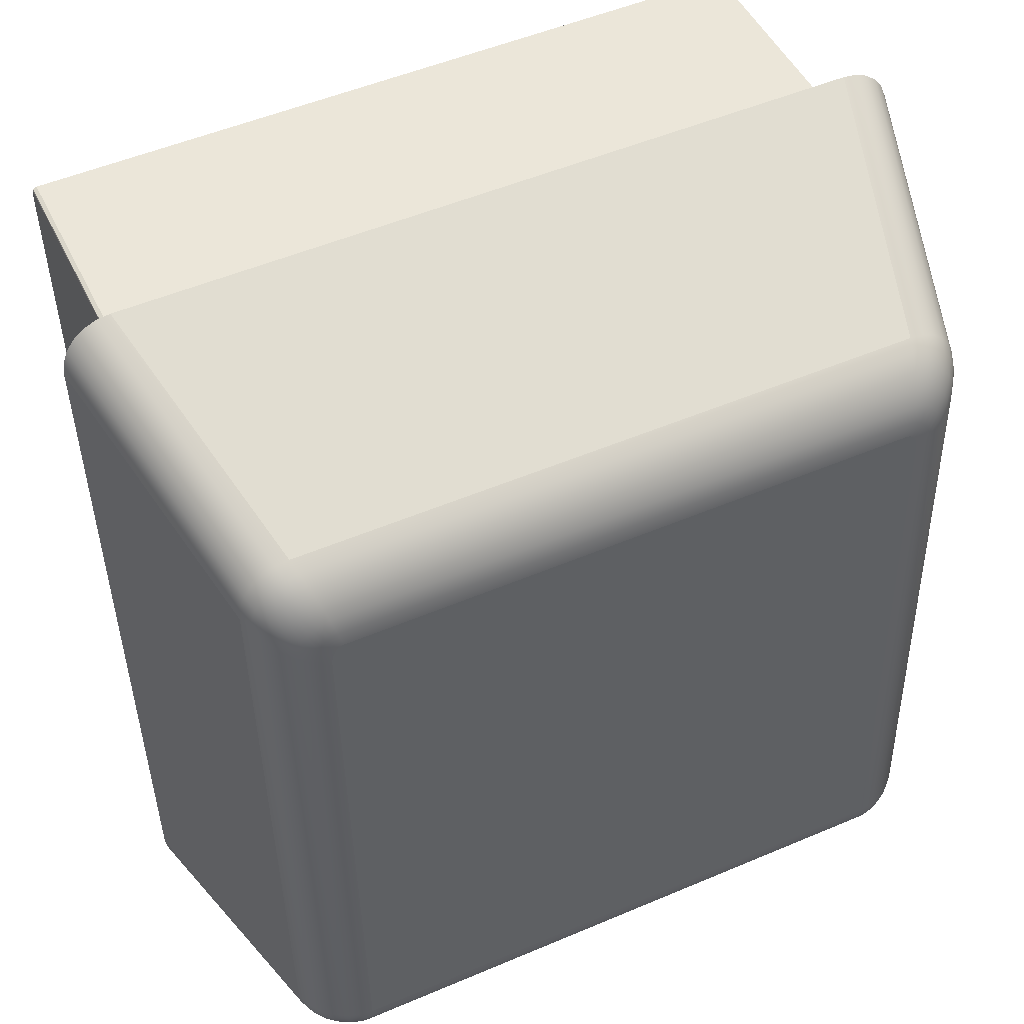
<metadata>
{"format":"obj","ext":"obj","renderer":"f3d","projection":"perspective","resolution":1024,"background":"white","views":[{"elev":53.2,"azim":154.6,"up":"+Z"}]}
</metadata>
<code>
o Group87/mesh323/mesh323-geometry#mesh323-geometry
v -0.1513 0.01978 0.1134
v -0.1508 0.02019 0.1126
v -0.1514 0.01982 0.1129
v -0.1508 0.02016 0.113
v -0.1509 0.02195 0.08579
v -0.1518 0.0193 0.1138
v -0.1512 0.01975 0.1139
v -0.1502 0.02043 0.1123
v -0.1503 0.02229 0.08582
v -0.1514 0.0215 0.08574
v -0.1519 0.01935 0.1132
v -0.1516 0.01926 0.1143
v -0.1506 0.02013 0.1134
v -0.1502 0.0204 0.1127
v -0.1508 0.02198 0.08539
v -0.1513 0.02154 0.08526
v -0.1522 0.0188 0.1135
v -0.1522 0.01875 0.1141
v -0.1513 0.01922 0.1148
v -0.1496 0.02052 0.1121
v -0.1497 0.0225 0.08585
v -0.1503 0.02231 0.08554
v -0.1517 0.02098 0.0857
v -0.1519 0.01871 0.1146
v -0.1501 0.02038 0.113
v -0.1509 0.01971 0.1143
v -0.1516 0.01867 0.1151
v -0.1496 0.0205 0.1123
v -0.1507 0.02201 0.08502
v -0.1511 0.02157 0.0848
v -0.1516 0.02102 0.08515
v -0.1524 0.01822 0.1137
v -0.152 0.02041 0.08565
v -0.1524 0.01817 0.1143
v -0.1504 0.0201 0.1138
v -0.1509 0.01919 0.1151
v -0.1512 0.01863 0.1155
v -0.1491 0.02257 0.08587
v -0.1497 0.02252 0.08571
v -0.1502 0.02233 0.08528
v -0.1522 0.01812 0.1149
v -0.1499 0.02036 0.1133
v -0.1495 0.02048 0.1125
v -0.1505 0.01969 0.1146
v -0.1518 0.01808 0.1154
v -0.1456 0.02198 0.09315
v -0.1504 0.02203 0.0847
v -0.1508 0.0216 0.08442
v -0.1514 0.02106 0.08465
v -0.1519 0.02046 0.08508
v -0.1553 0.006956 0.1173
v -0.1548 0.009507 0.08475
v -0.1553 0.006907 0.118
v -0.1501 0.02008 0.1141
v -0.1504 0.01917 0.1153
v -0.1506 0.01861 0.1157
v -0.1514 0.01805 0.1158
v -0.1412 0.02208 0.09142
v -0.1496 0.02252 0.08557
v -0.15 0.02235 0.08506
v -0.1551 0.00686 0.1185
v -0.1497 0.02034 0.1135
v -0.1494 0.02047 0.1127
v -0.1501 0.01967 0.1148
v -0.1547 0.006819 0.119
v -0.1447 0.02194 0.09353
v -0.123 0.02236 0.08632
v -0.1496 0.02253 0.08546
v -0.1501 0.02205 0.08446
v -0.1504 0.02162 0.08412
v -0.1511 0.02109 0.08421
v -0.1516 0.02049 0.08456
v -0.1547 0.009551 0.08418
v -0.1544 0.00959 0.08366
v -0.1498 0.02006 0.1142
v -0.1493 0.02046 0.1129
v -0.1499 0.01916 0.1154
v -0.1508 0.01802 0.116
v -0.1542 0.006786 0.1194
v -0.1413 0.02202 0.0922
v -0.1413 0.02174 0.09578
v -0.1413 0.0218 0.09499
v -0.1229 0.02233 0.08575
v -0.1494 0.02254 0.08537
v -0.1498 0.02236 0.08489
v -0.1506 0.02111 0.08389
v -0.1541 0.009623 0.08321
v -0.1495 0.02033 0.1136
v -0.1492 0.02045 0.113
v -0.1496 0.01966 0.1149
v -0.1501 0.0186 0.1158
v -0.1536 0.009646 0.08287
v -0.1456 0.02192 0.09388
v -0.124 0.02024 0.1134
v -0.1491 0.02254 0.0853
v -0.1228 0.02233 0.08577
v -0.1493 0.02254 0.08531
v -0.1497 0.02206 0.08432
v -0.1499 0.02163 0.08394
v -0.1501 0.02112 0.08369
v -0.1508 0.02055 0.08378
v -0.1513 0.02053 0.08411
v -0.1494 0.02005 0.1143
v -0.1491 0.02045 0.113
v -0.1233 0.01894 0.1159
v -0.1537 0.006763 0.1197
v -0.1502 0.01801 0.1161
v -0.1531 0.009658 0.08266
v -0.1455 0.02092 0.1067
v -0.1239 0.02024 0.1134
v -0.1229 0.02215 0.0852
v -0.1226 0.02232 0.08583
v -0.1495 0.02237 0.08478
v -0.1502 0.02056 0.08357
v -0.1492 0.02032 0.1136
v -0.1235 0.01944 0.1153
v -0.1231 0.01838 0.1163
v -0.1456 0.02077 0.1085
v -0.1446 0.02091 0.1067
v -0.1238 0.02011 0.1141
v -0.1237 0.02025 0.1133
v -0.1492 0.02237 0.08475
v -0.1226 0.02215 0.08525
v -0.1225 0.02231 0.08592
v -0.1493 0.02206 0.08427
v -0.1494 0.02163 0.08389
v -0.1495 0.02112 0.08362
v -0.1497 0.02056 0.0835
v -0.1237 0.01984 0.1147
v -0.123 0.01944 0.1153
v -0.1228 0.01895 0.1158
v -0.1526 0.009477 0.08493
v -0.1531 0.006752 0.1197
v -0.123 0.01779 0.1166
v -0.1454 0.02075 0.1088
v -0.1455 0.02085 0.1076
v -0.1451 0.02084 0.1076
v -0.1446 0.02084 0.1076
v -0.1236 0.02012 0.114
v -0.1236 0.02026 0.1132
v -0.1228 0.02184 0.08472
v -0.1223 0.02213 0.08536
v -0.1224 0.0223 0.08604
v -0.1525 0.00966 0.0826
v -0.1233 0.01984 0.1147
v -0.1226 0.01838 0.1162
v -0.1531 0.006948 0.1172
v -0.1454 0.02078 0.1084
v -0.145 0.02076 0.1086
v -0.1447 0.02081 0.108
v -0.1233 0.02012 0.1139
v -0.1235 0.02027 0.113
v -0.1224 0.02183 0.08478
v -0.1221 0.02212 0.08554
v -0.1224 0.02229 0.08617
v -0.1227 0.02141 0.08434
v -0.1225 0.0209 0.08409
v -0.1224 0.02034 0.08397
v -0.1197 0.009391 0.08316
v -0.1226 0.01946 0.1151
v -0.123 0.01985 0.1145
v -0.1223 0.01896 0.1156
v -0.1526 0.009487 0.0848
v -0.1532 -0.003978 0.1164
v -0.1531 0.006932 0.1174
v -0.1204 0.006483 0.1203
v -0.1224 0.01779 0.1165
v -0.1452 0.0208 0.1082
v -0.1451 0.02082 0.1079
v -0.1448 0.02078 0.1084
v -0.1231 0.02014 0.1137
v -0.1235 0.02029 0.1128
v -0.1222 0.0214 0.08442
v -0.122 0.02182 0.08495
v -0.1219 0.0221 0.08576
v -0.1224 0.02228 0.08632
v -0.1524 0.009487 0.08479
v -0.122 0.0184 0.116
v -0.1527 -0.001449 0.08407
v -0.1532 -0.003994 0.1166
v -0.1531 0.006924 0.1175
v -0.1529 0.006922 0.1176
v -0.123 0.02016 0.1134
v -0.1234 0.02031 0.1125
v -0.1217 0.02138 0.08461
v -0.1217 0.02179 0.0852
v -0.1218 0.02208 0.08603
v -0.1228 0.02021 0.1128
v -0.122 0.02089 0.08417
v -0.1218 0.02033 0.08405
v -0.1191 0.00938 0.08324
v -0.1199 0.009221 0.08534
v -0.1222 0.01948 0.1148
v -0.1227 0.01987 0.1143
v -0.1218 0.01898 0.1153
v -0.1524 -0.001439 0.08393
v -0.1526 -0.001439 0.08395
v -0.1531 -0.004002 0.1167
v -0.1205 0.006655 0.1181
v -0.1198 0.006485 0.1202
v -0.1218 0.0178 0.1163
v -0.1229 0.02018 0.1131
v -0.1214 0.02087 0.08439
v -0.1214 0.02177 0.08552
v -0.1218 0.02206 0.08631
v -0.1222 0.01996 0.1131
v -0.1197 0.009218 0.08537
v -0.12 -0.001705 0.08449
v -0.1216 0.01842 0.1156
v -0.153 -0.004005 0.1167
v -0.1203 0.006659 0.1181
v -0.1224 0.0199 0.1139
v -0.121 0.02084 0.08473
v -0.1213 0.02136 0.08492
v -0.1213 0.02174 0.0859
v -0.1223 0.01992 0.1135
v -0.1213 0.02031 0.08428
v -0.1186 0.009359 0.08347
v -0.1197 0.009208 0.08549
v -0.1198 -0.001708 0.08451
v -0.1219 0.01951 0.1144
v -0.1215 0.01902 0.1148
v -0.1206 -0.004271 0.1173
v -0.1203 0.006663 0.118
v -0.1203 0.006679 0.1178
v -0.1193 0.006499 0.12
v -0.1214 0.01783 0.1159
v -0.1208 0.02028 0.08464
v -0.121 0.02132 0.08532
v -0.1217 0.01958 0.1134
v -0.1212 0.0217 0.0863
v -0.1218 0.01954 0.1139
v -0.1204 -0.004268 0.1172
v -0.1212 0.01845 0.1152
v -0.1204 -0.004264 0.1172
v -0.1203 -0.004248 0.1169
v -0.121 0.01786 0.1154
v -0.1207 0.0208 0.08517
v -0.1205 0.02024 0.0851
v -0.1208 0.02129 0.08578
v -0.1181 0.009328 0.08383
v -0.1198 -0.001719 0.08464
v -0.121 0.0185 0.1146
v -0.1188 0.006524 0.1196
v -0.1184 0.00656 0.1192
v -0.1205 0.02076 0.08569
v -0.1212 0.0191 0.1137
v -0.1213 0.01905 0.1143
v -0.1207 0.02125 0.08627
v -0.1208 0.01791 0.1148
v -0.1182 0.006603 0.1186
v -0.1202 0.0202 0.08563
v -0.1178 0.009289 0.08429
v -0.1209 0.01854 0.114
v -0.1207 0.01795 0.1142
v -0.1176 0.009246 0.08482
v -0.1204 0.02072 0.08623
v -0.1181 0.00665 0.118
v -0.1175 0.009201 0.08538
v -0.1202 0.02015 0.08619
f 1 2 3
f 2 1 4
f 3 2 1
f 4 1 2
f 2 5 3
f 3 5 2
f 3 6 1
f 1 6 3
f 7 4 1
f 1 4 7
f 4 8 2
f 2 8 4
f 5 2 9
f 9 2 5
f 10 3 5
f 5 3 10
f 6 3 11
f 11 3 6
f 12 1 6
f 6 1 12
f 4 7 13
f 13 7 4
f 1 12 7
f 7 12 1
f 8 4 14
f 14 4 8
f 8 9 2
f 2 9 8
f 9 15 5
f 5 15 9
f 3 10 11
f 11 10 3
f 5 16 10
f 10 16 5
f 17 6 11
f 11 6 17
f 18 12 6
f 6 12 18
f 13 14 4
f 4 14 13
f 19 7 12
f 12 7 19
f 14 20 8
f 8 20 14
f 9 8 21
f 21 8 9
f 15 9 22
f 22 9 15
f 16 5 15
f 15 5 16
f 23 11 10
f 10 11 23
f 16 23 10
f 10 23 16
f 6 17 18
f 18 17 6
f 11 23 17
f 17 23 11
f 12 18 24
f 24 18 12
f 14 13 25
f 25 13 14
f 7 19 26
f 26 19 7
f 12 27 19
f 19 27 12
f 20 14 28
f 28 14 20
f 20 21 8
f 8 21 20
f 21 22 9
f 9 22 21
f 22 29 15
f 15 29 22
f 15 30 16
f 16 30 15
f 23 16 31
f 31 16 23
f 32 18 17
f 17 18 32
f 33 17 23
f 23 17 33
f 34 24 18
f 18 24 34
f 27 12 24
f 24 12 27
f 35 25 13
f 13 25 35
f 25 28 14
f 14 28 25
f 36 26 19
f 19 26 36
f 26 13 7
f 7 13 26
f 37 19 27
f 27 19 37
f 28 38 20
f 20 38 28
f 21 20 38
f 38 20 21
f 22 21 39
f 39 21 22
f 29 22 40
f 40 22 29
f 30 15 29
f 29 15 30
f 30 31 16
f 16 31 30
f 31 33 23
f 23 33 31
f 18 32 34
f 34 32 18
f 17 33 32
f 32 33 17
f 24 34 41
f 41 34 24
f 41 27 24
f 24 27 41
f 25 35 42
f 42 35 25
f 13 26 35
f 35 26 13
f 28 25 43
f 43 25 28
f 26 36 44
f 44 36 26
f 19 37 36
f 36 37 19
f 45 37 27
f 27 37 45
f 38 28 46
f 46 28 38
f 38 39 21
f 21 39 38
f 39 40 22
f 22 40 39
f 40 47 29
f 29 47 40
f 29 48 30
f 30 48 29
f 31 30 49
f 49 30 31
f 33 31 50
f 50 31 33
f 51 34 32
f 32 34 51
f 52 32 33
f 33 32 52
f 53 41 34
f 34 41 53
f 27 41 45
f 45 41 27
f 54 42 35
f 35 42 54
f 42 43 25
f 25 43 42
f 44 35 26
f 26 35 44
f 46 28 43
f 43 28 46
f 55 44 36
f 36 44 55
f 56 36 37
f 37 36 56
f 37 45 57
f 57 45 37
f 38 46 58
f 58 46 38
f 38 59 39
f 39 59 38
f 40 39 59
f 59 39 40
f 47 40 60
f 60 40 47
f 48 29 47
f 47 29 48
f 48 49 30
f 30 49 48
f 49 50 31
f 31 50 49
f 50 52 33
f 33 52 50
f 34 51 53
f 53 51 34
f 32 52 51
f 51 52 32
f 41 53 61
f 61 53 41
f 61 45 41
f 41 45 61
f 42 54 62
f 62 54 42
f 35 44 54
f 54 44 35
f 43 42 63
f 63 42 43
f 46 43 63
f 63 43 46
f 44 55 64
f 64 55 44
f 36 56 55
f 55 56 36
f 57 56 37
f 37 56 57
f 65 57 45
f 45 57 65
f 46 58 66
f 38 58 67
f 67 58 38
f 38 68 59
f 59 68 38
f 59 60 40
f 40 60 59
f 60 69 47
f 47 69 60
f 47 70 48
f 48 70 47
f 49 48 71
f 71 48 49
f 50 49 72
f 72 49 50
f 52 50 73
f 73 50 52
f 51 73 53
f 53 73 51
f 73 51 52
f 52 51 73
f 53 74 61
f 61 74 53
f 45 61 65
f 65 61 45
f 75 62 54
f 54 62 75
f 62 63 42
f 42 63 62
f 64 54 44
f 44 54 64
f 46 63 76
f 76 63 46
f 77 64 55
f 55 64 77
f 56 77 55
f 55 77 56
f 56 57 78
f 78 57 56
f 57 65 79
f 79 65 57
f 80 66 58
f 66 81 46
f 67 58 82
f 82 58 67
f 83 38 67
f 67 38 83
f 38 84 68
f 68 84 38
f 60 59 68
f 68 59 60
f 69 60 85
f 85 60 69
f 70 47 69
f 69 47 70
f 86 48 70
f 70 48 86
f 48 86 71
f 71 86 48
f 71 72 49
f 49 72 71
f 72 73 50
f 50 73 72
f 53 73 74
f 74 73 53
f 61 74 87
f 87 74 61
f 61 87 65
f 65 87 61
f 62 75 88
f 88 75 62
f 54 64 75
f 75 64 54
f 63 62 76
f 76 62 63
f 46 76 89
f 89 76 46
f 64 77 90
f 90 77 64
f 77 56 91
f 91 56 77
f 79 78 57
f 57 78 79
f 78 91 56
f 56 91 78
f 65 92 79
f 79 92 65
f 82 80 66
f 66 80 82
f 80 82 58
f 58 82 80
f 93 46 81
f 82 81 66
f 67 82 94
f 94 82 67
f 38 83 95
f 95 83 38
f 96 83 67
f 67 83 96
f 38 97 84
f 84 97 38
f 85 68 84
f 84 68 85
f 68 85 60
f 60 85 68
f 85 98 69
f 69 98 85
f 69 99 70
f 70 99 69
f 70 100 86
f 86 100 70
f 101 71 86
f 86 71 101
f 72 71 102
f 102 71 72
f 73 72 74
f 74 72 73
f 74 102 87
f 87 102 74
f 65 87 92
f 92 87 65
f 103 88 75
f 75 88 103
f 88 76 62
f 62 76 88
f 90 75 64
f 64 75 90
f 76 88 89
f 89 88 76
f 46 89 104
f 104 89 46
f 105 90 77
f 77 90 105
f 91 105 77
f 77 105 91
f 78 79 106
f 106 79 78
f 91 78 107
f 107 78 91
f 79 92 108
f 108 92 79
f 46 104 93
f 93 104 46
f 93 109 81
f 81 109 93
f 81 94 82
f 82 94 81
f 67 94 110
f 110 94 67
f 111 95 83
f 83 95 111
f 38 95 97
f 97 95 38
f 96 111 83
f 83 111 96
f 112 96 67
f 67 96 112
f 113 84 97
f 97 84 113
f 84 113 85
f 85 113 84
f 98 85 113
f 113 85 98
f 99 69 98
f 98 69 99
f 100 70 99
f 99 70 100
f 114 86 100
f 100 86 114
f 71 101 102
f 102 101 71
f 86 114 101
f 101 114 86
f 102 74 72
f 72 74 102
f 102 92 87
f 87 92 102
f 88 103 115
f 115 103 88
f 75 90 103
f 103 90 75
f 115 89 88
f 88 89 115
f 89 115 104
f 104 115 89
f 90 105 116
f 116 105 90
f 105 91 117
f 117 91 105
f 79 108 106
f 106 108 79
f 106 107 78
f 78 107 106
f 107 117 91
f 91 117 107
f 101 108 92
f 92 108 101
f 104 118 93
f 93 118 104
f 109 93 118
f 118 93 109
f 81 109 119
f 119 109 81
f 119 94 81
f 81 94 119
f 120 110 94
f 94 110 120
f 67 110 121
f 121 110 67
f 95 111 122
f 122 111 95
f 122 97 95
f 95 97 122
f 111 96 123
f 123 96 111
f 112 123 96
f 96 123 112
f 124 112 67
f 67 112 124
f 97 122 113
f 113 122 97
f 113 125 98
f 98 125 113
f 98 126 99
f 99 126 98
f 99 127 100
f 100 127 99
f 100 128 114
f 114 128 100
f 92 102 101
f 101 102 92
f 108 101 114
f 114 101 108
f 129 115 103
f 103 115 129
f 116 103 90
f 90 103 116
f 120 104 115
f 115 104 120
f 105 130 116
f 116 130 105
f 117 131 105
f 105 131 117
f 106 108 132
f 132 108 106
f 107 106 133
f 133 106 107
f 117 107 134
f 134 107 117
f 118 104 135
f 135 104 118
f 109 118 136
f 136 118 109
f 119 137 109
f 138 94 119
f 119 94 138
f 110 120 139
f 139 120 110
f 104 120 94
f 94 120 104
f 139 121 110
f 110 121 139
f 67 121 140
f 140 121 67
f 141 122 111
f 111 122 141
f 123 141 111
f 111 141 123
f 123 112 142
f 142 112 123
f 124 142 112
f 112 142 124
f 143 124 67
f 67 124 143
f 125 113 122
f 122 113 125
f 126 98 125
f 125 98 126
f 127 99 126
f 126 99 127
f 128 100 127
f 127 100 128
f 144 114 128
f 128 114 144
f 114 144 108
f 108 144 114
f 115 129 120
f 120 129 115
f 103 116 129
f 129 116 103
f 130 105 131
f 131 105 130
f 145 116 130
f 130 116 145
f 131 117 146
f 146 117 131
f 132 108 144
f 144 108 132
f 147 106 132
f 132 106 147
f 106 147 133
f 133 147 106
f 133 134 107
f 107 134 133
f 134 146 117
f 117 146 134
f 135 104 94
f 94 104 135
f 118 148 135
f 148 136 118
f 118 136 148
f 136 109 137
f 149 137 119
f 150 94 138
f 138 94 150
f 138 150 119
f 129 139 120
f 120 139 129
f 121 139 151
f 151 139 121
f 151 140 121
f 121 140 151
f 67 140 152
f 152 140 67
f 122 141 125
f 125 141 122
f 141 123 153
f 153 123 141
f 142 153 123
f 123 153 142
f 142 124 154
f 154 124 142
f 143 154 124
f 124 154 143
f 155 143 67
f 67 143 155
f 125 156 126
f 126 156 125
f 126 157 127
f 127 157 126
f 127 158 128
f 128 158 127
f 128 159 144
f 144 159 128
f 116 145 129
f 129 145 116
f 131 160 130
f 130 160 131
f 130 161 145
f 145 161 130
f 146 162 131
f 131 162 146
f 132 144 163
f 163 144 132
f 132 164 147
f 147 164 132
f 133 147 165
f 165 147 133
f 134 133 166
f 166 133 134
f 146 134 167
f 167 134 146
f 135 94 149
f 149 94 135
f 168 135 148
f 136 148 137
f 137 148 136
f 137 149 169
f 170 149 119
f 170 94 150
f 150 94 170
f 150 170 119
f 139 129 145
f 145 129 139
f 145 151 139
f 139 151 145
f 140 151 171
f 171 151 140
f 171 152 140
f 140 152 171
f 67 152 172
f 172 152 67
f 156 125 141
f 141 125 156
f 173 141 153
f 153 141 173
f 153 142 174
f 174 142 153
f 154 174 142
f 142 174 154
f 154 143 175
f 175 143 154
f 155 175 143
f 143 175 155
f 176 155 67
f 67 155 176
f 157 126 156
f 156 126 157
f 158 127 157
f 157 127 158
f 159 128 158
f 158 128 159
f 177 144 159
f 159 144 177
f 160 131 162
f 162 131 160
f 161 130 160
f 160 130 161
f 162 146 178
f 178 146 162
f 163 144 177
f 177 144 163
f 163 179 132
f 132 179 163
f 164 132 179
f 179 132 164
f 180 147 164
f 164 147 180
f 147 180 165
f 165 180 147
f 133 165 181
f 181 165 133
f 133 182 166
f 166 182 133
f 166 167 134
f 134 167 166
f 167 178 146
f 146 178 167
f 149 94 170
f 170 94 149
f 149 135 168
f 137 148 168
f 168 148 137
f 169 149 168
f 137 168 169
f 169 168 137
f 151 145 161
f 161 145 151
f 161 171 151
f 151 171 161
f 152 171 183
f 183 171 152
f 183 172 152
f 152 172 183
f 67 172 184
f 184 172 67
f 141 173 156
f 156 173 141
f 153 185 173
f 173 185 153
f 185 153 174
f 174 153 185
f 174 154 186
f 186 154 174
f 175 186 154
f 154 186 175
f 175 155 187
f 187 155 175
f 176 187 155
f 155 187 176
f 67 188 176
f 176 188 67
f 156 189 157
f 157 189 156
f 157 190 158
f 158 190 157
f 158 191 159
f 159 191 158
f 177 159 192
f 192 159 177
f 162 193 160
f 160 193 162
f 160 194 161
f 161 194 160
f 178 195 162
f 162 195 178
f 196 163 177
f 177 163 196
f 179 163 197
f 197 163 179
f 197 164 179
f 179 164 197
f 164 197 180
f 180 197 164
f 198 165 180
f 180 165 198
f 165 198 181
f 181 198 165
f 133 181 182
f 182 181 133
f 166 182 199
f 199 182 166
f 167 166 200
f 200 166 167
f 178 167 201
f 201 167 178
f 171 161 194
f 194 161 171
f 194 183 171
f 171 183 194
f 172 183 202
f 202 183 172
f 202 184 172
f 172 184 202
f 188 67 184
f 184 67 188
f 189 156 173
f 173 156 189
f 203 173 185
f 185 173 203
f 186 185 174
f 174 185 186
f 186 175 204
f 204 175 186
f 187 204 175
f 175 204 187
f 187 176 205
f 205 176 187
f 206 176 188
f 188 176 206
f 190 157 189
f 189 157 190
f 191 158 190
f 190 158 191
f 207 159 191
f 191 159 207
f 192 159 207
f 207 159 192
f 208 177 192
f 192 177 208
f 193 162 195
f 195 162 193
f 194 160 193
f 193 160 194
f 195 178 209
f 209 178 195
f 163 196 197
f 197 196 163
f 177 208 196
f 196 208 177
f 180 197 196
f 196 197 180
f 180 196 198
f 198 196 180
f 198 182 181
f 181 182 198
f 210 199 182
f 182 199 210
f 166 199 211
f 211 199 166
f 166 211 200
f 200 211 166
f 200 201 167
f 167 201 200
f 201 209 178
f 178 209 201
f 183 194 212
f 212 194 183
f 212 202 183
f 183 202 212
f 184 202 188
f 188 202 184
f 173 203 189
f 189 203 173
f 185 213 203
f 203 213 185
f 185 186 214
f 214 186 185
f 204 214 186
f 186 214 204
f 204 187 215
f 215 187 204
f 176 206 205
f 205 206 176
f 205 215 187
f 187 215 205
f 188 216 206
f 206 216 188
f 189 217 190
f 190 217 189
f 190 218 191
f 191 218 190
f 207 191 219
f 219 191 207
f 220 192 207
f 207 192 220
f 192 220 208
f 208 220 192
f 195 221 193
f 193 221 195
f 193 212 194
f 194 212 193
f 209 222 195
f 195 222 209
f 210 196 208
f 208 196 210
f 198 196 210
f 210 196 198
f 182 198 210
f 210 198 182
f 199 210 223
f 223 210 199
f 223 211 199
f 199 211 223
f 200 211 224
f 200 224 225
f 224 211 200
f 225 224 200
f 201 200 226
f 226 200 201
f 209 201 227
f 227 201 209
f 202 212 216
f 216 212 202
f 216 188 202
f 202 188 216
f 217 189 203
f 203 189 217
f 213 185 214
f 214 185 213
f 228 203 213
f 213 203 228
f 214 204 229
f 229 204 214
f 215 229 204
f 204 229 215
f 230 205 206
f 206 205 230
f 215 205 231
f 231 205 215
f 232 206 216
f 216 206 232
f 218 190 217
f 217 190 218
f 200 191 218
f 218 191 200
f 219 191 225
f 219 220 207
f 225 191 219
f 207 220 219
f 233 208 220
f 220 208 233
f 221 195 222
f 222 195 221
f 212 193 221
f 221 193 212
f 222 209 234
f 234 209 222
f 210 208 223
f 223 208 210
f 211 223 233
f 233 223 211
f 211 235 224
f 224 235 211
f 224 236 225
f 225 236 224
f 200 225 191
f 191 225 200
f 200 218 226
f 226 218 200
f 226 227 201
f 201 227 226
f 237 209 227
f 227 209 237
f 221 216 212
f 212 216 221
f 203 228 217
f 217 228 203
f 214 238 213
f 213 238 214
f 213 239 228
f 228 239 213
f 238 214 229
f 229 214 238
f 229 215 240
f 240 215 229
f 205 230 231
f 231 230 205
f 206 232 230
f 230 232 206
f 231 240 215
f 215 240 231
f 216 221 232
f 232 221 216
f 217 241 218
f 218 241 217
f 220 219 242
f 242 219 220
f 225 242 219
f 219 242 225
f 223 208 233
f 233 208 223
f 233 220 235
f 235 220 242
f 235 220 233
f 242 220 235
f 222 232 221
f 221 232 222
f 209 237 234
f 234 237 209
f 243 222 234
f 234 222 243
f 236 224 235
f 235 224 236
f 235 211 233
f 233 211 235
f 242 225 236
f 236 225 242
f 226 218 241
f 241 218 226
f 227 226 244
f 244 226 227
f 227 245 237
f 237 245 227
f 241 217 228
f 228 217 241
f 239 213 238
f 238 213 239
f 239 241 228
f 228 241 239
f 229 246 238
f 238 246 229
f 246 229 240
f 240 229 246
f 247 231 230
f 230 231 247
f 248 230 232
f 232 230 248
f 240 231 249
f 249 231 240
f 235 242 236
f 236 242 235
f 232 222 248
f 248 222 232
f 250 234 237
f 237 234 250
f 222 243 248
f 248 243 222
f 234 250 243
f 243 250 234
f 226 241 244
f 244 241 226
f 245 227 244
f 244 227 245
f 251 237 245
f 245 237 251
f 238 252 239
f 239 252 238
f 241 239 253
f 253 239 241
f 252 238 246
f 246 238 252
f 249 246 240
f 240 246 249
f 231 247 249
f 249 247 231
f 230 248 247
f 247 248 230
f 237 251 250
f 250 251 237
f 254 248 243
f 243 248 254
f 255 243 250
f 250 243 255
f 244 241 253
f 253 241 244
f 244 253 245
f 245 253 244
f 245 256 251
f 251 256 245
f 252 253 239
f 239 253 252
f 257 252 246
f 246 252 257
f 246 249 257
f 257 249 246
f 247 257 249
f 249 257 247
f 248 254 247
f 247 254 248
f 258 250 251
f 251 250 258
f 243 255 254
f 254 255 243
f 250 258 255
f 255 258 250
f 245 253 256
f 256 253 245
f 251 256 259
f 259 256 251
f 253 252 256
f 256 252 253
f 252 257 260
f 260 257 252
f 257 247 254
f 254 247 257
f 251 259 258
f 258 259 251
f 260 254 255
f 255 254 260
f 259 255 258
f 258 255 259
f 256 260 259
f 259 260 256
f 260 256 252
f 252 256 260
f 254 260 257
f 257 260 254
f 255 259 260
f 260 259 255
f 66 58 46
f 58 66 80
f 46 81 66
f 81 46 93
f 66 81 82
f 109 137 119
f 135 148 118
f 137 109 136
f 119 137 149
f 119 150 138
f 148 135 168
f 169 149 137
f 119 149 170
f 119 170 150
f 168 135 149
f 168 149 169

</code>
